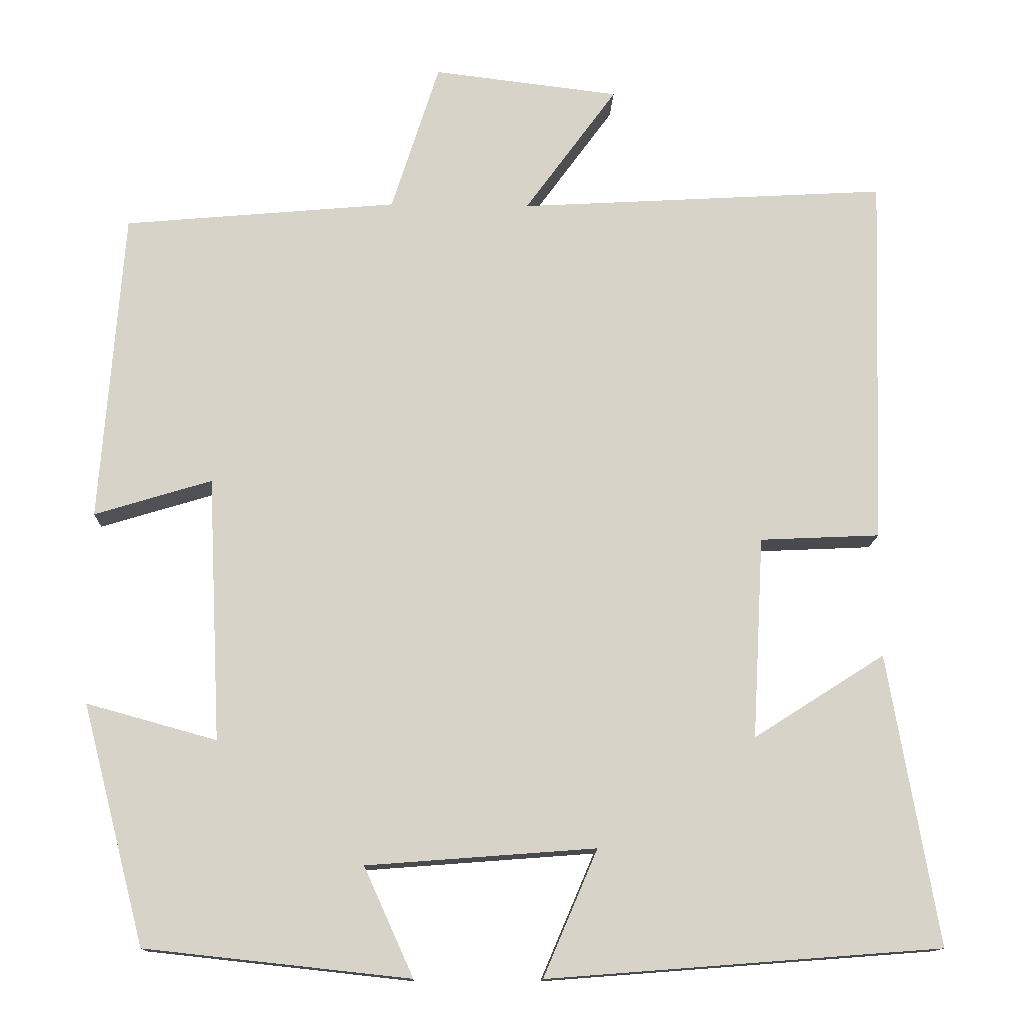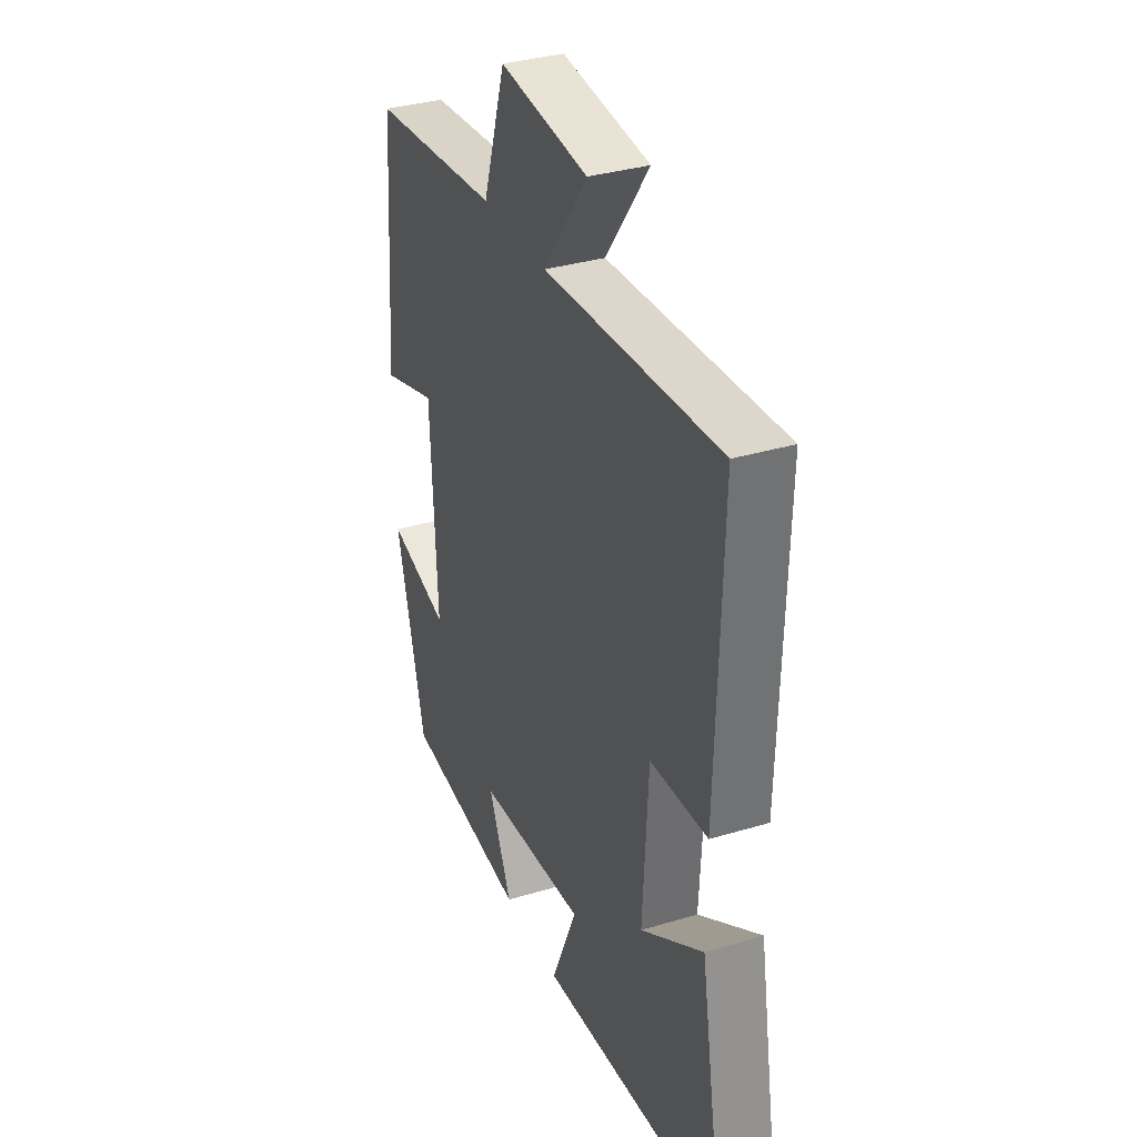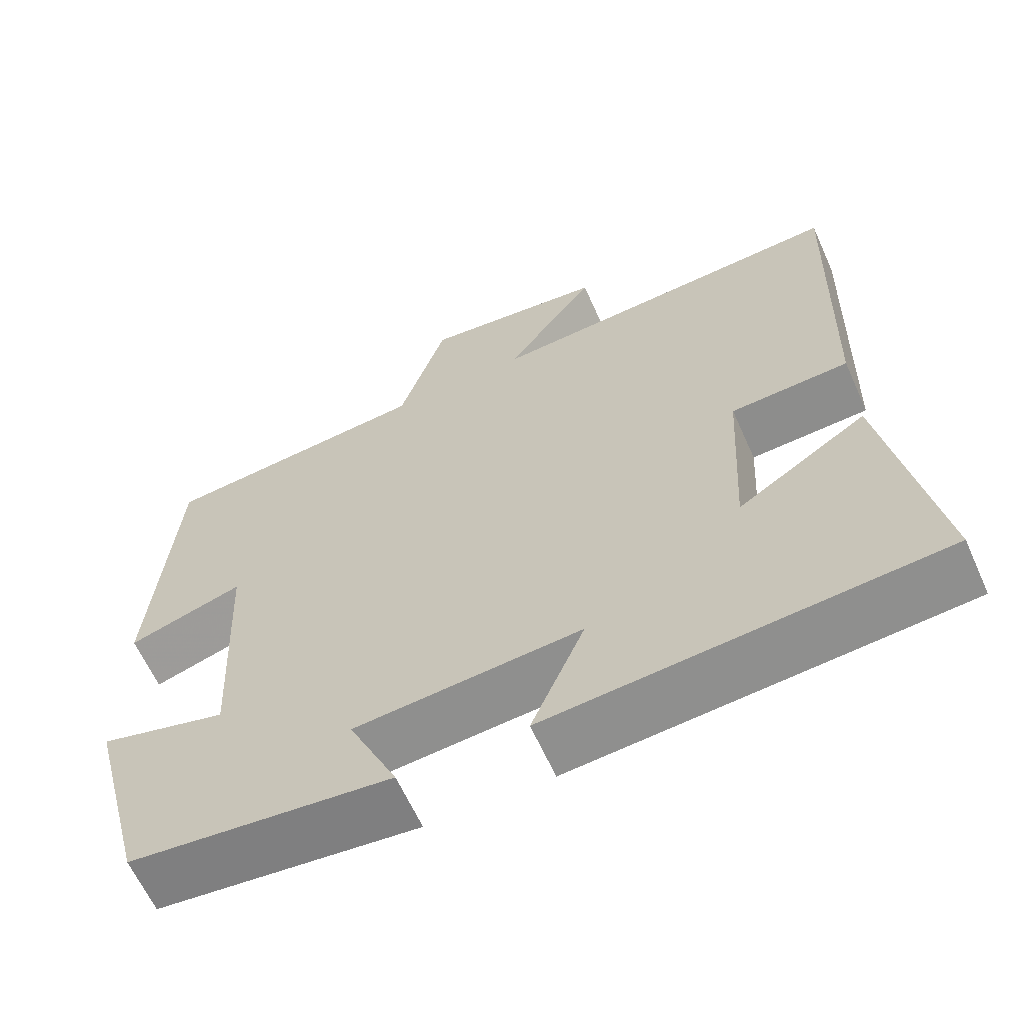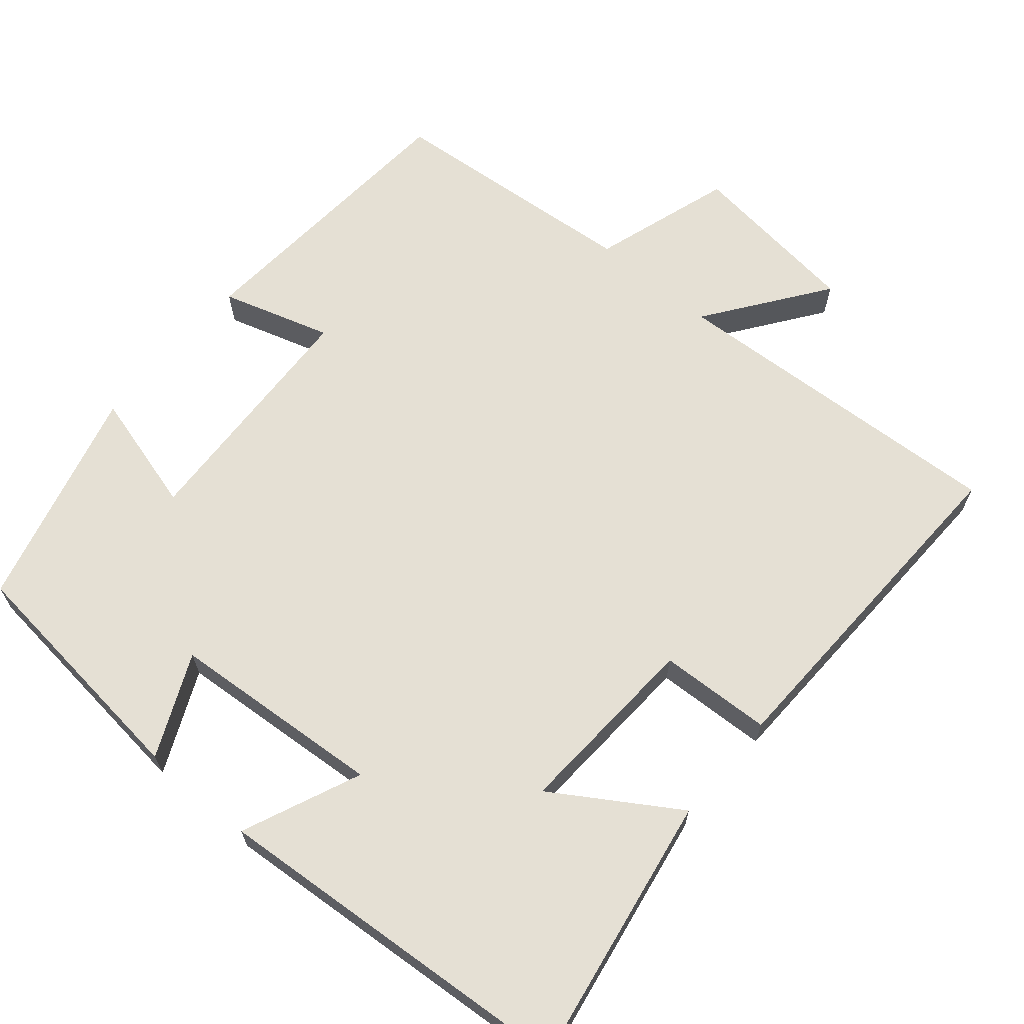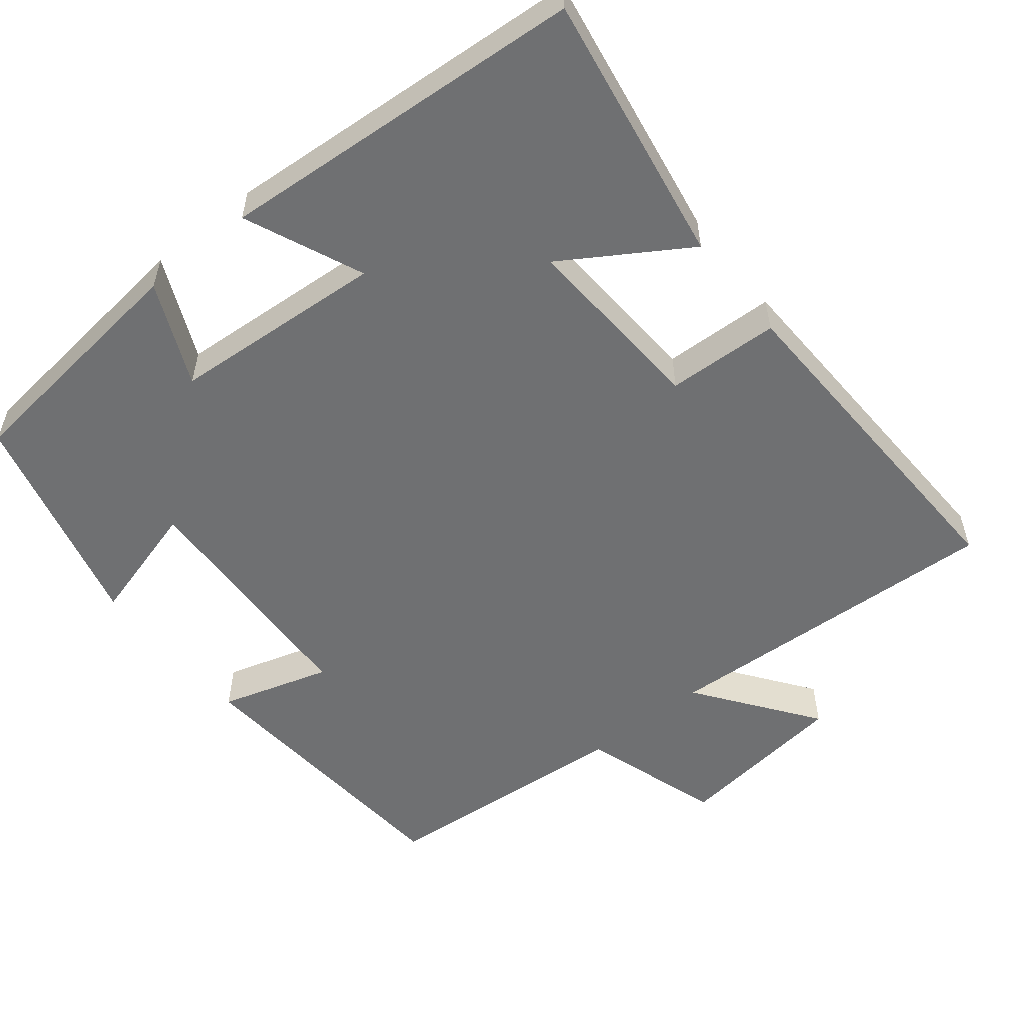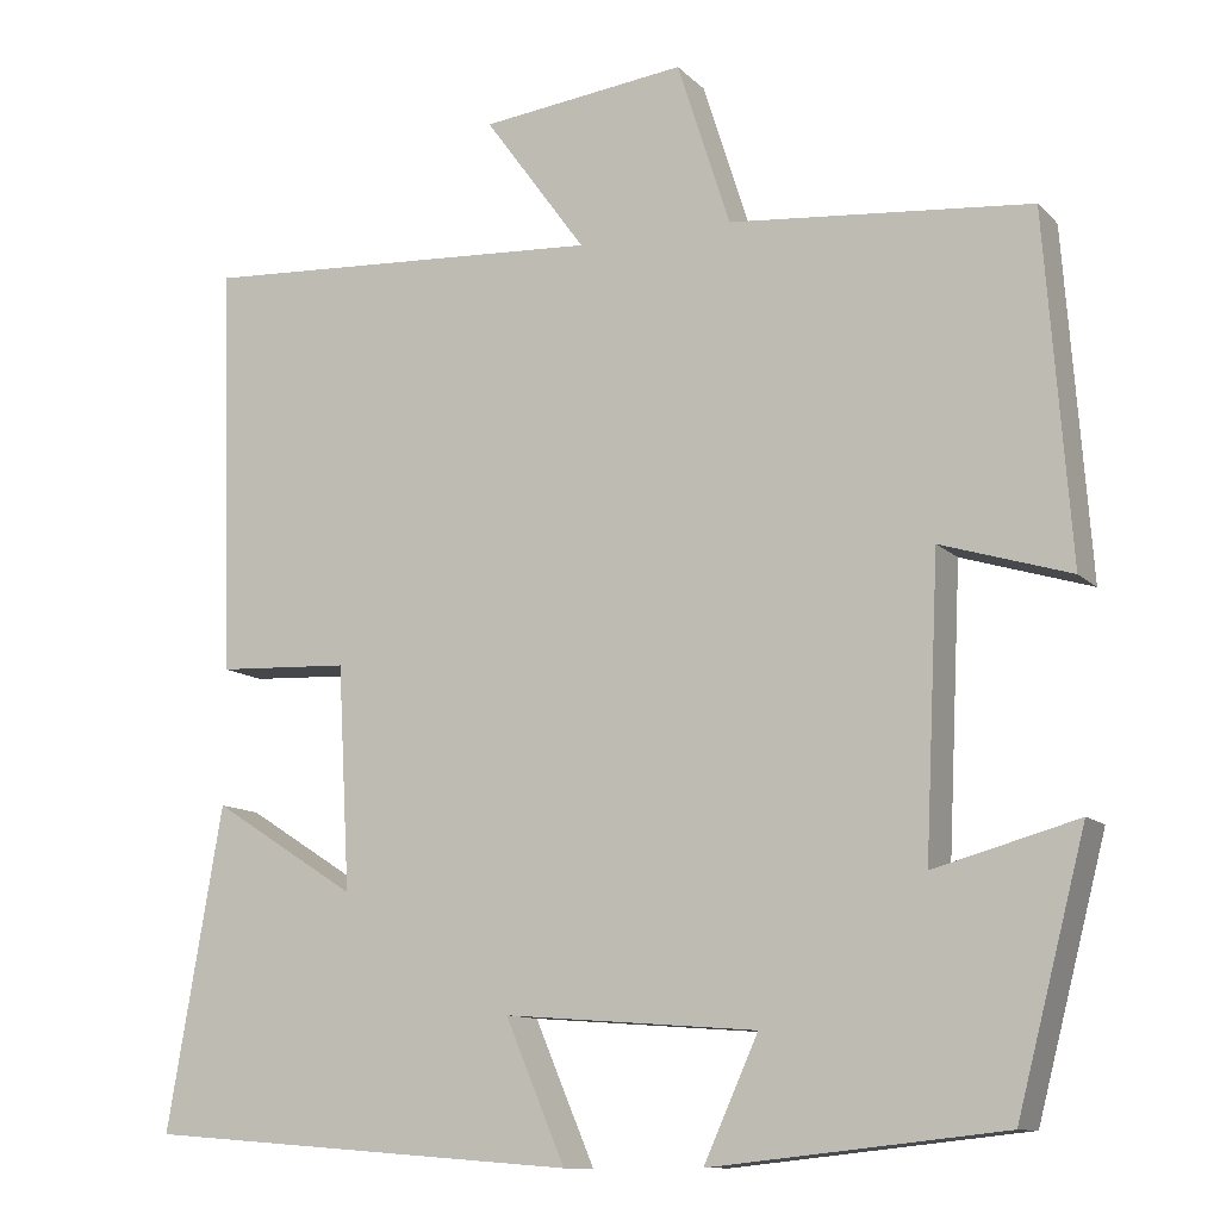
<metadata>
{"format":"obj","ext":"obj","renderer":"f3d","projection":"perspective","resolution":1024,"background":"white","views":[{"elev":-13.4,"azim":177.9,"up":"+Z"},{"elev":34.0,"azim":-112.2,"up":"+Z"},{"elev":-63.1,"azim":-155.8,"up":"+Z"},{"elev":65.7,"azim":-139.7,"up":"+Y"},{"elev":-54.9,"azim":-141.0,"up":"+Y"},{"elev":-11.3,"azim":25.6,"up":"+Z"}]}
</metadata>
<code>
v -0.563 0.07 -0.462
v -0.5 0.07 -0.097
v -0.335 0.07 -0.202
v -0.349 0.07 0.052
v -0.5 0.07 0.059
v -0.514 0.07 0.527
v -0.05 0.07 0.5
v -0.166 0.07 0.66
v 0.068 0.07 0.688
v 0.128 0.07 0.5
v 0.471 0.07 0.469
v 0.5 0.07 0.078
v 0.353 0.07 0.123
v 0.337 0.07 -0.209
v 0.5 0.07 -0.164
v 0.422 0.07 -0.464
v 0.09 0.07 -0.5
v 0.152 0.07 -0.363
v -0.136 0.07 -0.341
v -0.068 0.07 -0.5
v -0.563 0 -0.462
v -0.5 0 -0.097
v -0.335 0 -0.202
v -0.349 0 0.052
v -0.5 0 0.059
v -0.514 0 0.527
v -0.05 0 0.5
v -0.166 0 0.66
v 0.068 0 0.688
v 0.128 0 0.5
v 0.471 0 0.469
v 0.5 0 0.078
v 0.353 0 0.123
v 0.337 0 -0.209
v 0.5 0 -0.164
v 0.422 0 -0.464
v 0.09 0 -0.5
v 0.152 0 -0.363
v -0.136 0 -0.341
v -0.068 0 -0.5
f 1 2 3
f 20 1 3
f 19 20 3
f 18 19 3 4
f 16 17 18
f 15 16 18
f 14 15 18
f 13 14 18 4
f 10 11 12 13
f 10 13 4 5
f 7 8 9 10
f 7 10 5
f 5 6 7
f 23 22 21
f 23 21 40
f 23 40 39
f 24 23 39 38
f 38 37 36
f 38 36 35
f 38 35 34
f 24 38 34 33
f 33 32 31 30
f 25 24 33 30
f 30 29 28 27
f 25 30 27
f 27 26 25
f 1 21 22 2
f 2 22 23 3
f 3 23 24 4
f 4 24 25 5
f 5 25 26 6
f 6 26 27 7
f 7 27 28 8
f 8 28 29 9
f 9 29 30 10
f 10 30 31 11
f 11 31 32 12
f 12 32 33 13
f 13 33 34 14
f 14 34 35 15
f 15 35 36 16
f 16 36 37 17
f 17 37 38 18
f 18 38 39 19
f 19 39 40 20
f 20 40 21 1

</code>
